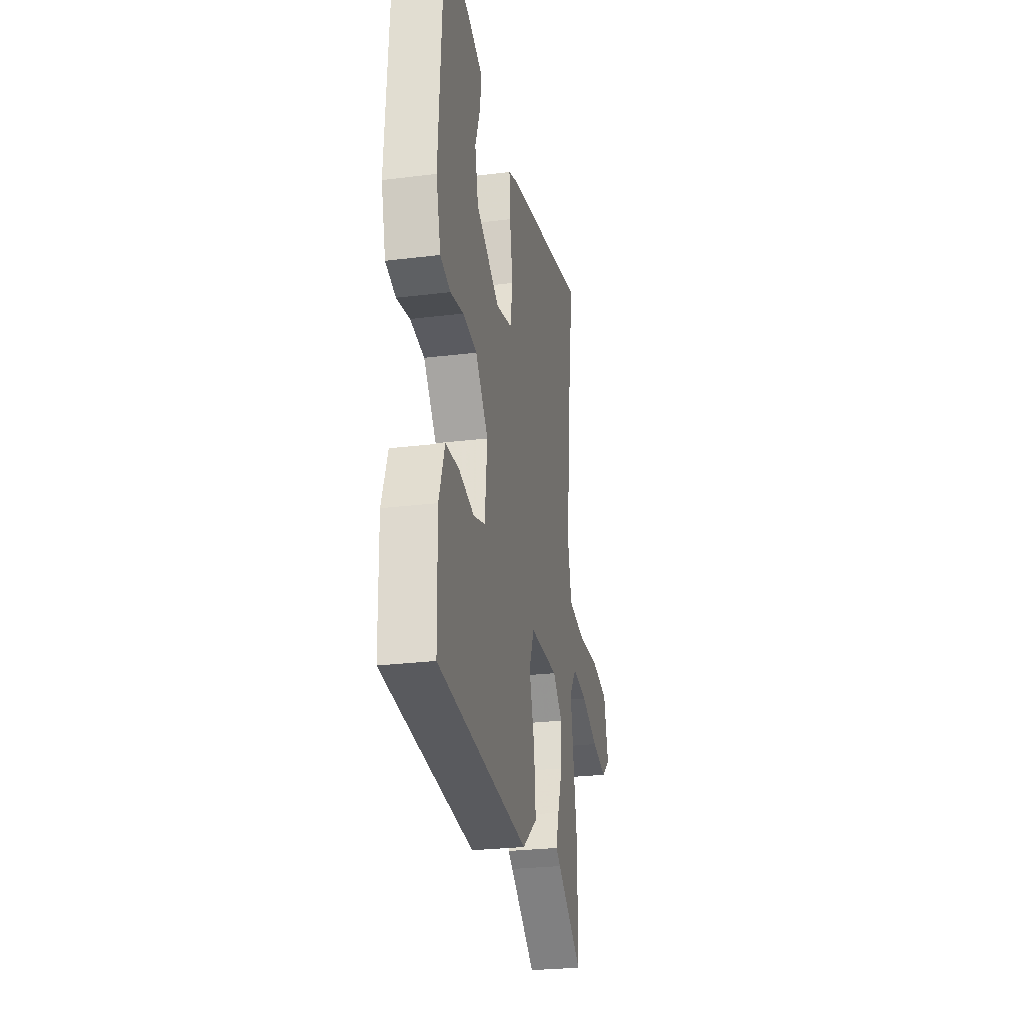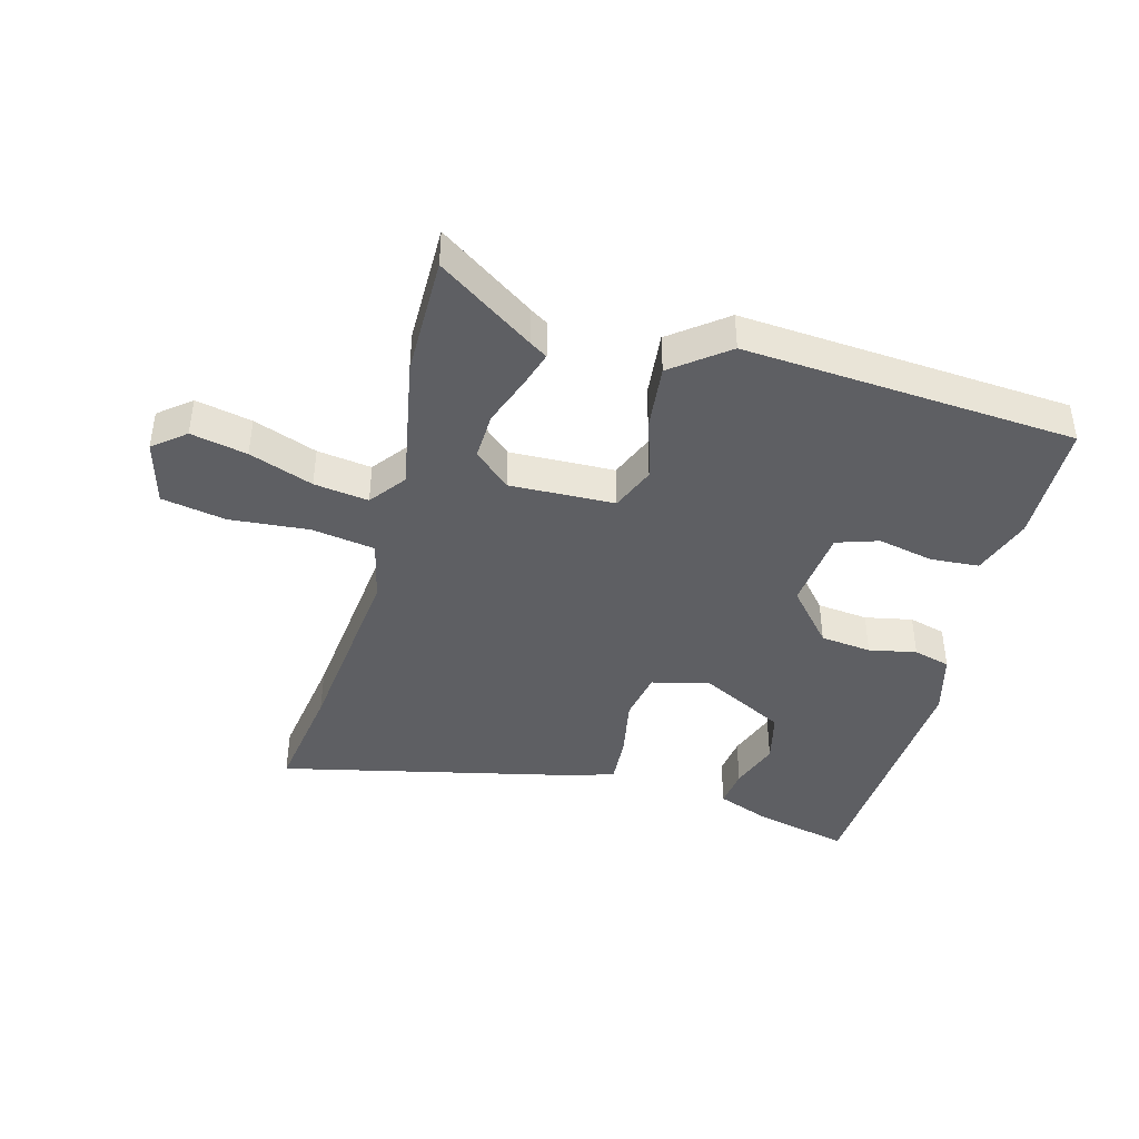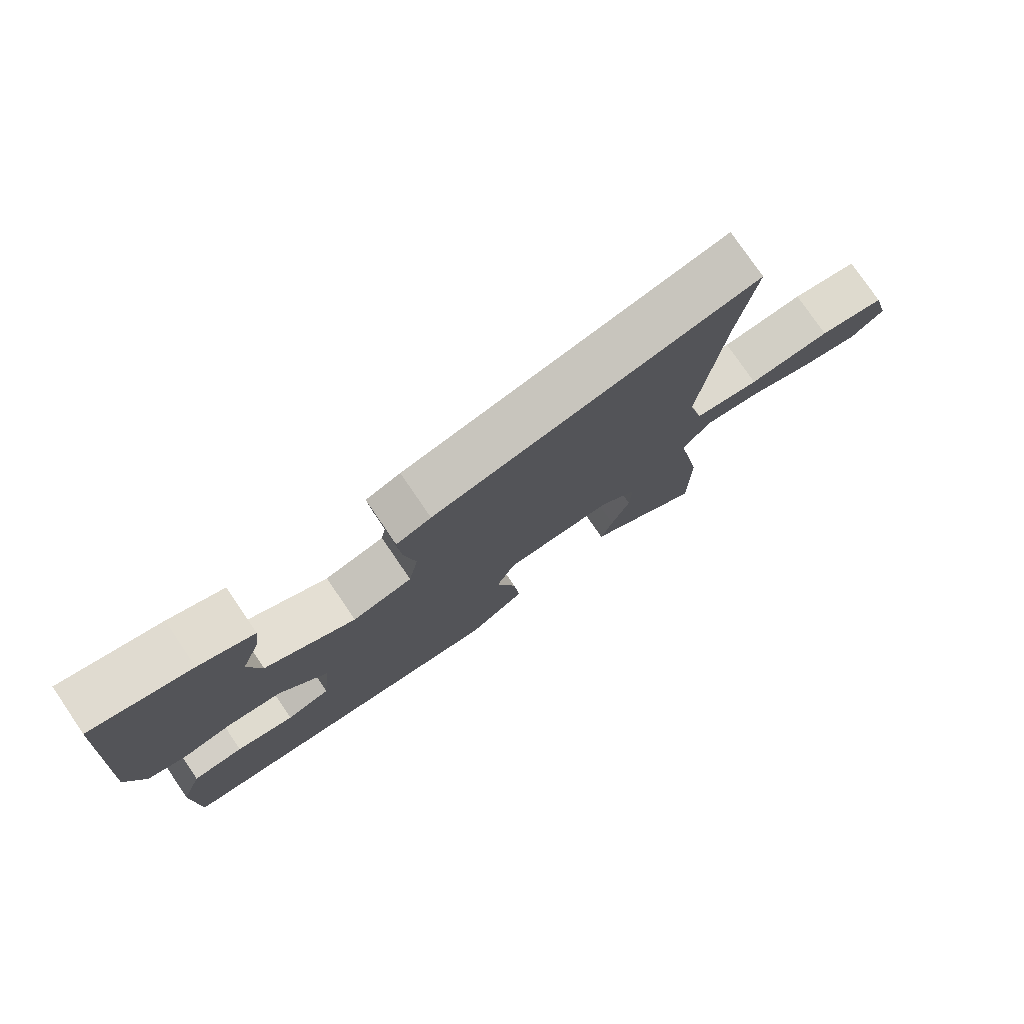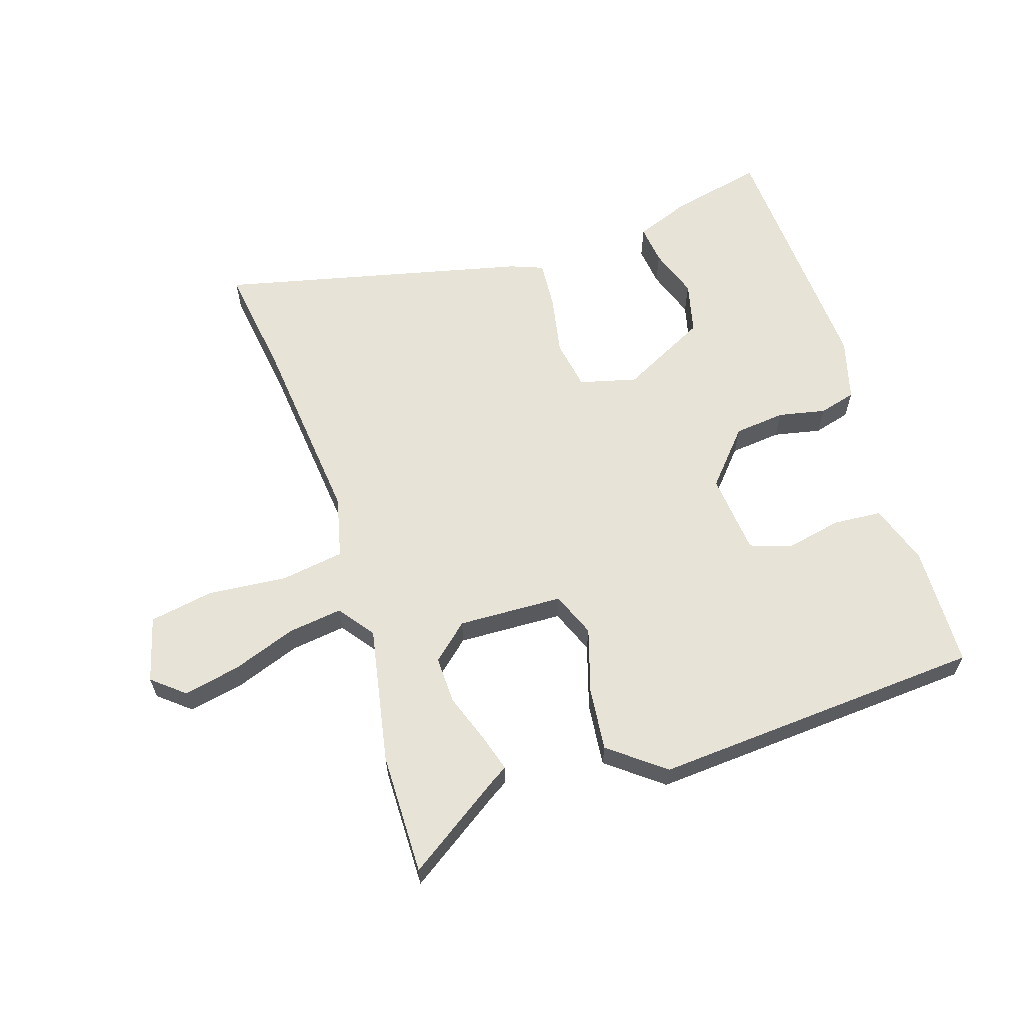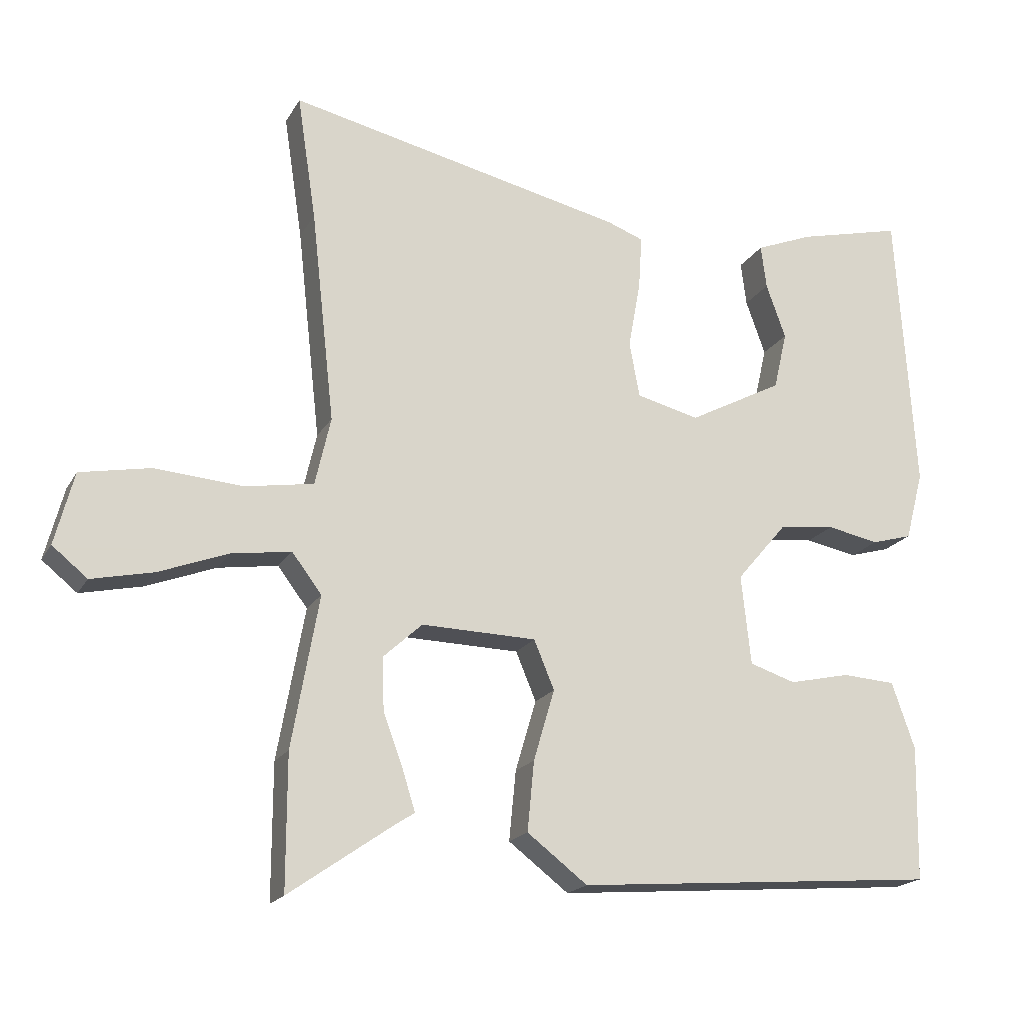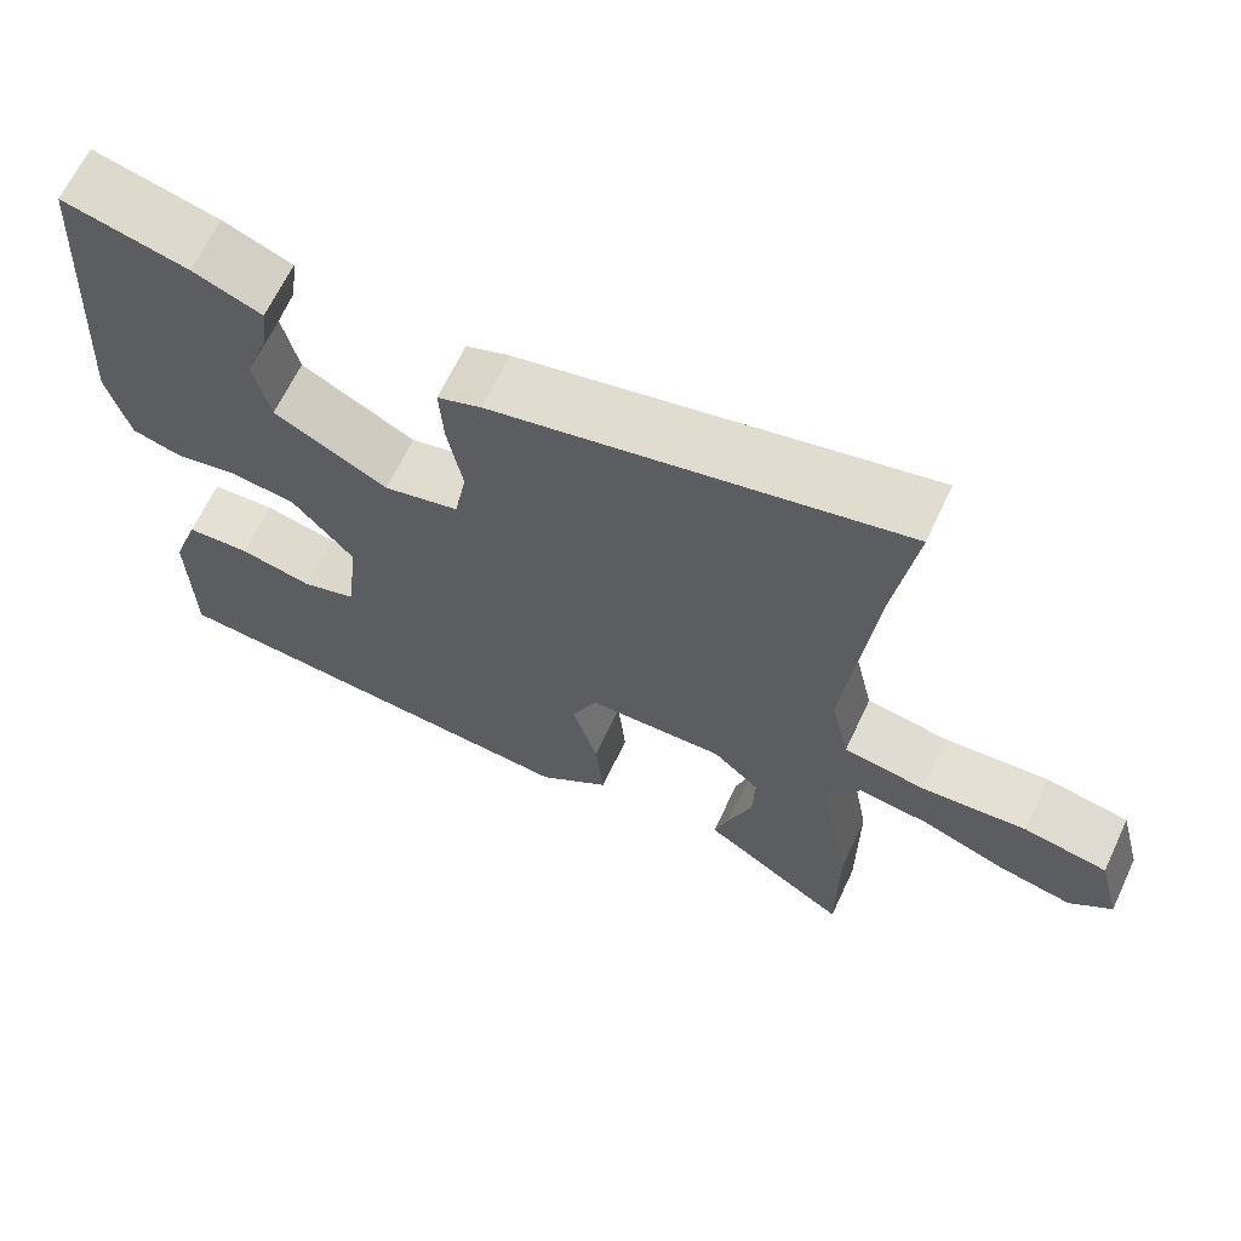
<metadata>
{"format":"obj","ext":"obj","renderer":"f3d","projection":"perspective","resolution":1024,"background":"white","views":[{"elev":-26.7,"azim":-79.1,"up":"+Z"},{"elev":-41.7,"azim":165.2,"up":"+Y"},{"elev":77.7,"azim":-34.3,"up":"+Z"},{"elev":61.8,"azim":162.8,"up":"+Y"},{"elev":-18.9,"azim":158.5,"up":"+Z"},{"elev":65.6,"azim":25.2,"up":"+Z"}]}
</metadata>
<code>
v -0.488 0.07 0.562
v -0.333 0.07 0.524
v -0.248 0.07 0.49
v -0.256 0.07 0.425
v -0.285 0.07 0.344
v -0.265 0.07 0.258
v -0.125 0.07 0.184
v -0.032 0.07 0.207
v -0.017 0.07 0.289
v -0.035 0.07 0.388
v -0.04 0.07 0.468
v 0.014 0.07 0.488
v 0.515 0.07 0.599
v 0.487 0.07 0.414
v 0.452 0.07 0.1
v 0.475 0.07 -0.001
v 0.577 0.07 -0.018
v 0.706 0.07 -0.008
v 0.81 0.07 -0.028
v 0.838 0.07 -0.135
v 0.786 0.07 -0.177
v 0.695 0.07 -0.157
v 0.592 0.07 -0.118
v 0.504 0.07 -0.105
v 0.46 0.07 -0.163
v 0.5 0.07 -0.387
v 0.5 0.07 -0.584
v 0.346 0.07 -0.477
v 0.318 0.07 -0.459
v 0.337 0.07 -0.399
v 0.366 0.07 -0.32
v 0.369 0.07 -0.243
v 0.311 0.07 -0.19
v 0.141 0.07 -0.194
v 0.111 0.07 -0.266
v 0.142 0.07 -0.371
v 0.152 0.07 -0.474
v 0.063 0.07 -0.542
v -0.474 0.07 -0.499
v -0.478 0.07 -0.3
v -0.444 0.07 -0.202
v -0.365 0.07 -0.197
v -0.275 0.07 -0.217
v -0.207 0.07 -0.195
v -0.193 0.07 -0.062
v -0.268 0.07 0.026
v -0.351 0.07 0.036
v -0.428 0.07 0.021
v -0.488 0.07 0.038
v -0.515 0.07 0.14
v -0.488 0 0.562
v -0.333 0 0.524
v -0.248 0 0.49
v -0.256 0 0.425
v -0.285 0 0.344
v -0.265 0 0.258
v -0.125 0 0.184
v -0.032 0 0.207
v -0.017 0 0.289
v -0.035 0 0.388
v -0.04 0 0.468
v 0.014 0 0.488
v 0.515 0 0.599
v 0.487 0 0.414
v 0.452 0 0.1
v 0.475 0 -0.001
v 0.577 0 -0.018
v 0.706 0 -0.008
v 0.81 0 -0.028
v 0.838 0 -0.135
v 0.786 0 -0.177
v 0.695 0 -0.157
v 0.592 0 -0.118
v 0.504 0 -0.105
v 0.46 0 -0.163
v 0.5 0 -0.387
v 0.5 0 -0.584
v 0.346 0 -0.477
v 0.318 0 -0.459
v 0.337 0 -0.399
v 0.366 0 -0.32
v 0.369 0 -0.243
v 0.311 0 -0.19
v 0.141 0 -0.194
v 0.111 0 -0.266
v 0.142 0 -0.371
v 0.152 0 -0.474
v 0.063 0 -0.542
v -0.474 0 -0.499
v -0.478 0 -0.3
v -0.444 0 -0.202
v -0.365 0 -0.197
v -0.275 0 -0.217
v -0.207 0 -0.195
v -0.193 0 -0.062
v -0.268 0 0.026
v -0.351 0 0.036
v -0.428 0 0.021
v -0.488 0 0.038
v -0.515 0 0.14
f 50 1 2
f 49 50 2
f 48 49 2
f 47 48 2
f 46 47 2
f 45 46 2
f 41 42 43
f 40 41 43
f 39 40 43
f 38 39 43
f 37 38 43
f 36 37 43
f 35 36 43 44
f 34 35 44 45
f 28 29 30 31
f 27 28 31
f 26 27 31
f 25 26 31
f 25 31 32
f 24 25 32 33
f 21 22 23
f 20 21 23
f 19 20 23
f 18 19 23
f 17 18 23
f 16 17 23 24
f 12 13 14
f 11 12 14
f 10 11 14
f 9 10 14
f 8 9 14 15
f 7 8 15 16
f 2 3 4 5
f 2 5 6
f 45 2 6
f 33 34 45
f 24 33 45
f 16 24 45
f 7 16 45
f 6 7 45
f 52 51 100
f 52 100 99
f 52 99 98
f 52 98 97
f 52 97 96
f 52 96 95
f 93 92 91
f 93 91 90
f 93 90 89
f 93 89 88
f 93 88 87
f 93 87 86
f 94 93 86 85
f 95 94 85 84
f 81 80 79 78
f 81 78 77
f 81 77 76
f 81 76 75
f 82 81 75
f 83 82 75 74
f 73 72 71
f 73 71 70
f 73 70 69
f 73 69 68
f 73 68 67
f 74 73 67 66
f 64 63 62
f 64 62 61
f 64 61 60
f 64 60 59
f 65 64 59 58
f 66 65 58 57
f 55 54 53 52
f 56 55 52
f 56 52 95
f 95 84 83
f 95 83 74
f 95 74 66
f 95 66 57
f 95 57 56
f 1 51 52 2
f 2 52 53 3
f 3 53 54 4
f 4 54 55 5
f 5 55 56 6
f 6 56 57 7
f 7 57 58 8
f 8 58 59 9
f 9 59 60 10
f 10 60 61 11
f 11 61 62 12
f 12 62 63 13
f 13 63 64 14
f 14 64 65 15
f 15 65 66 16
f 16 66 67 17
f 17 67 68 18
f 18 68 69 19
f 19 69 70 20
f 20 70 71 21
f 21 71 72 22
f 22 72 73 23
f 23 73 74 24
f 24 74 75 25
f 25 75 76 26
f 26 76 77 27
f 27 77 78 28
f 28 78 79 29
f 29 79 80 30
f 30 80 81 31
f 31 81 82 32
f 32 82 83 33
f 33 83 84 34
f 34 84 85 35
f 35 85 86 36
f 36 86 87 37
f 37 87 88 38
f 38 88 89 39
f 39 89 90 40
f 40 90 91 41
f 41 91 92 42
f 42 92 93 43
f 43 93 94 44
f 44 94 95 45
f 45 95 96 46
f 46 96 97 47
f 47 97 98 48
f 48 98 99 49
f 49 99 100 50
f 50 100 51 1

</code>
